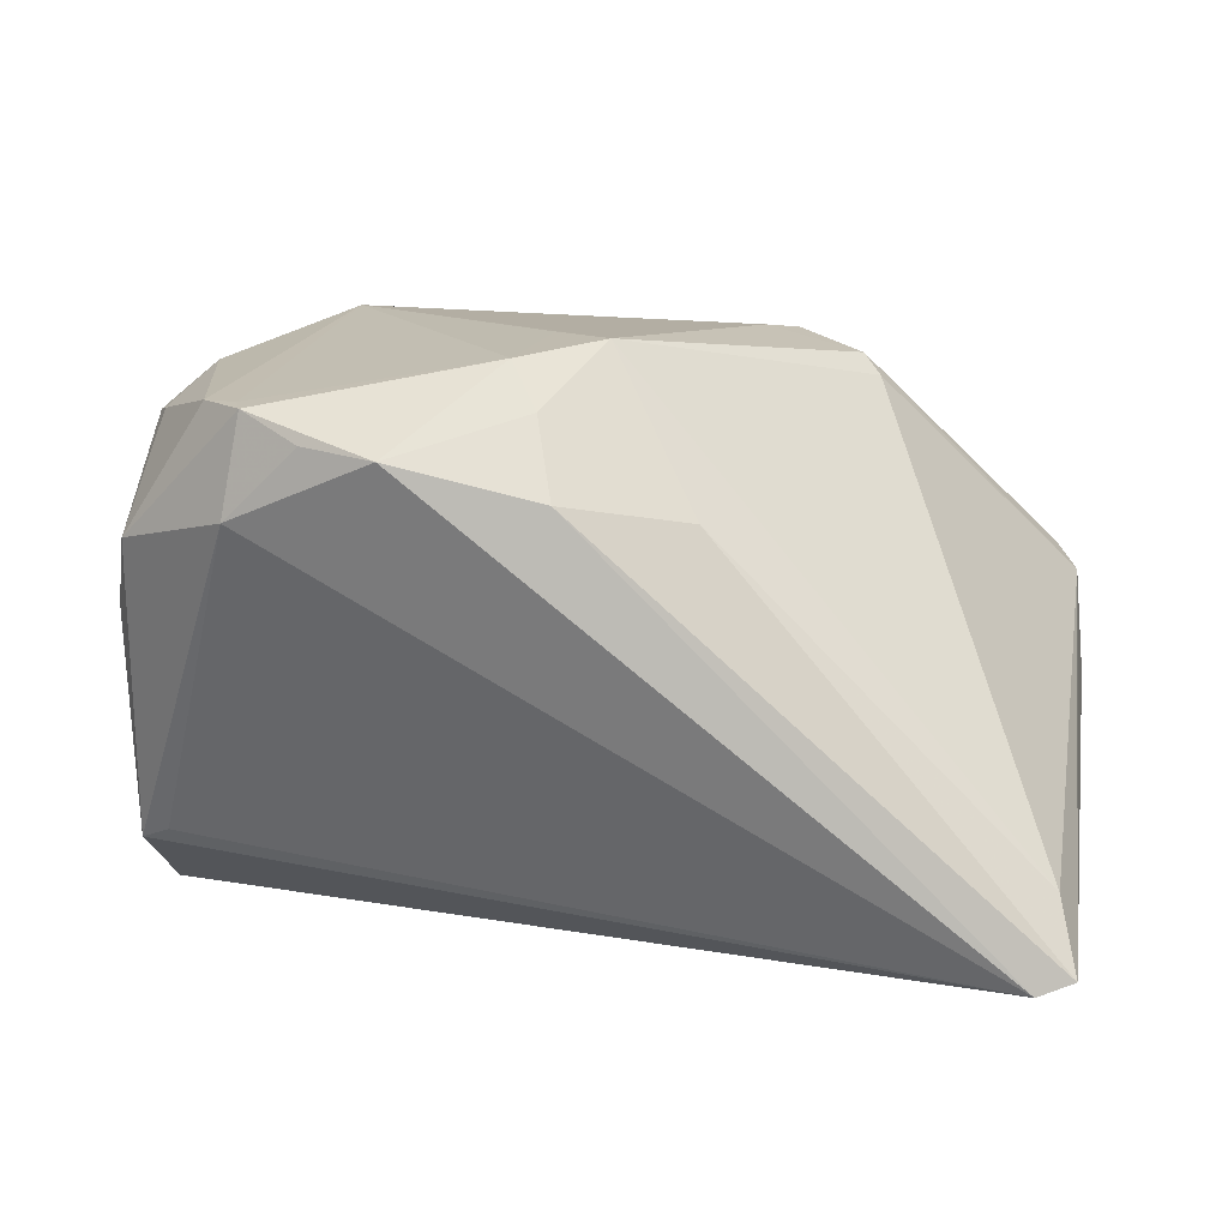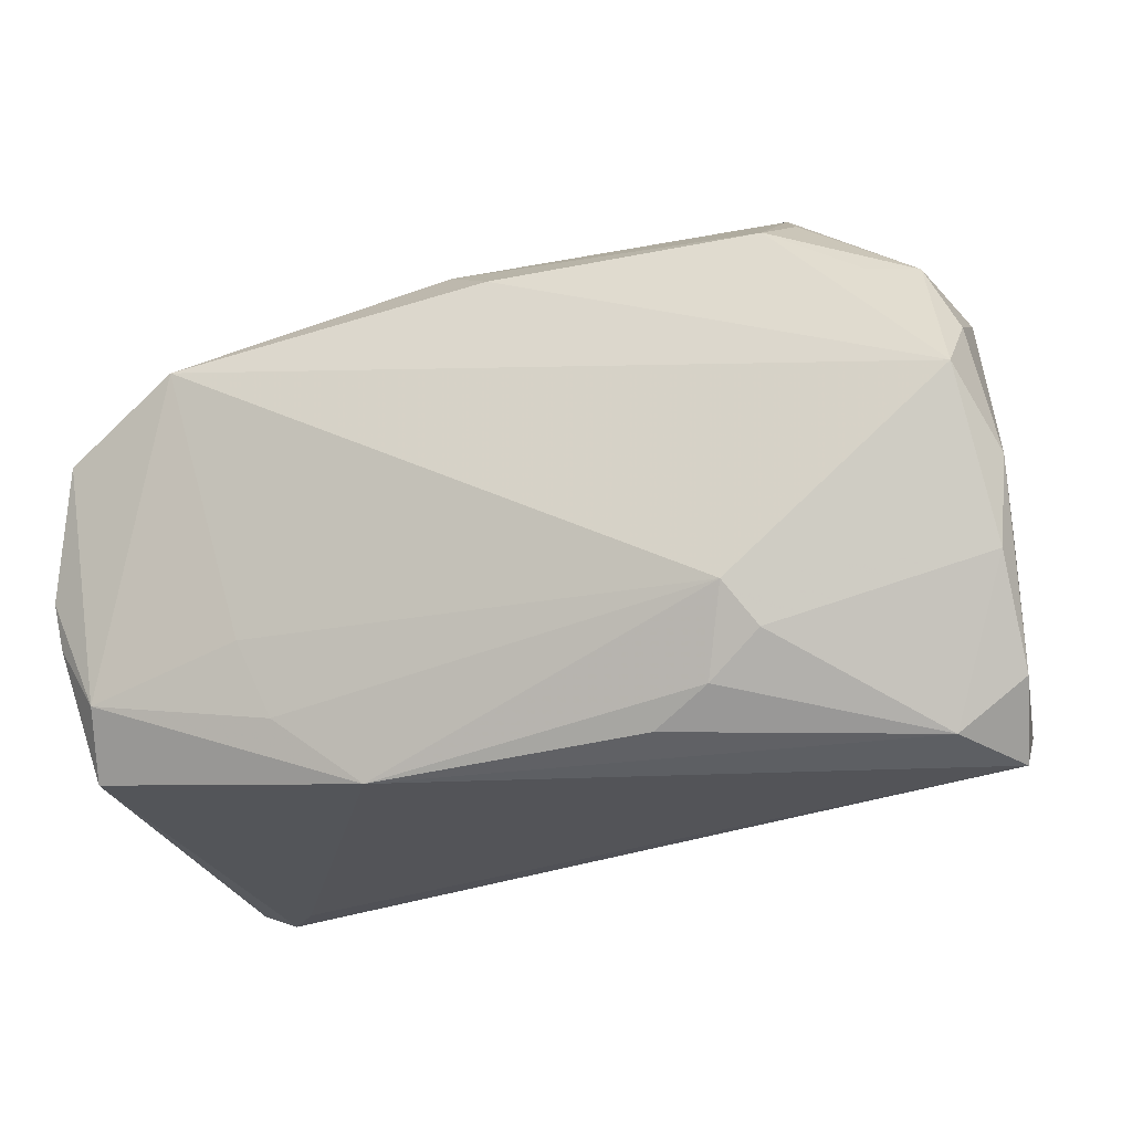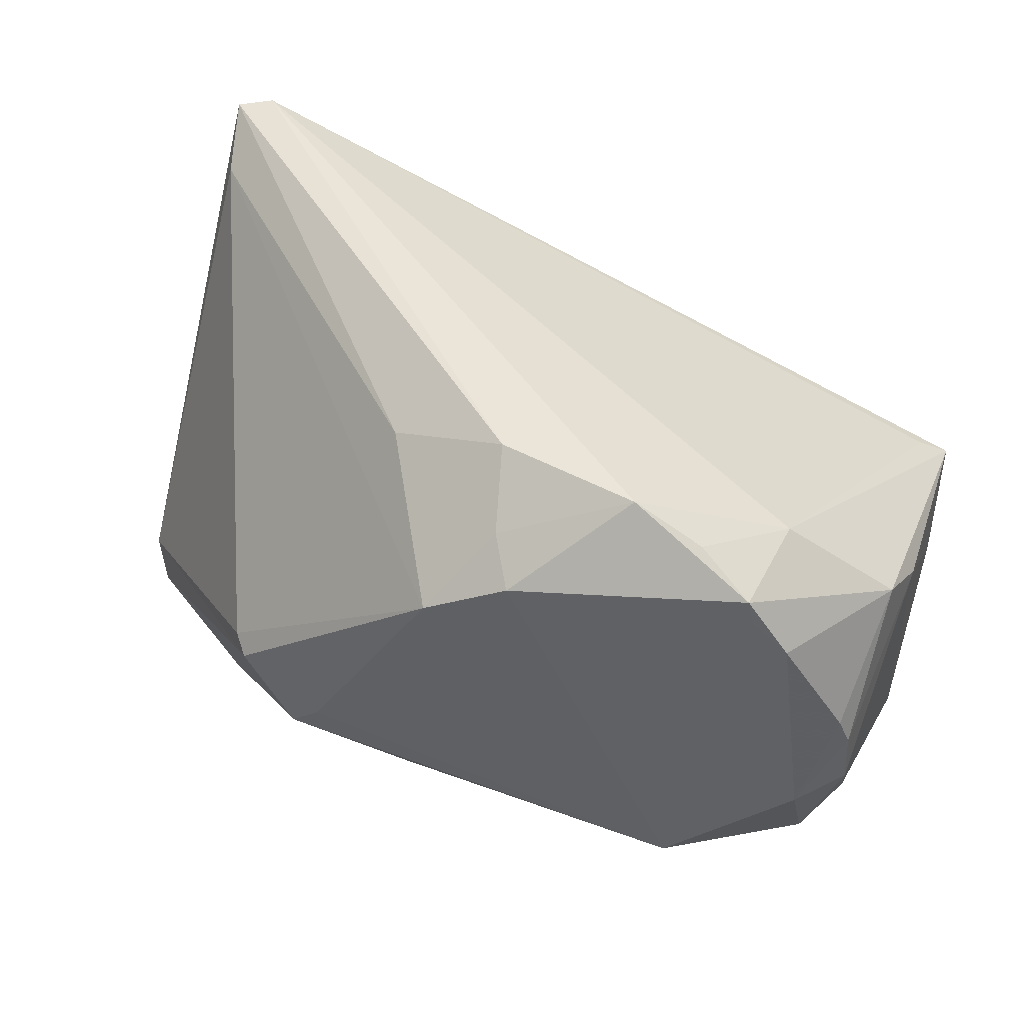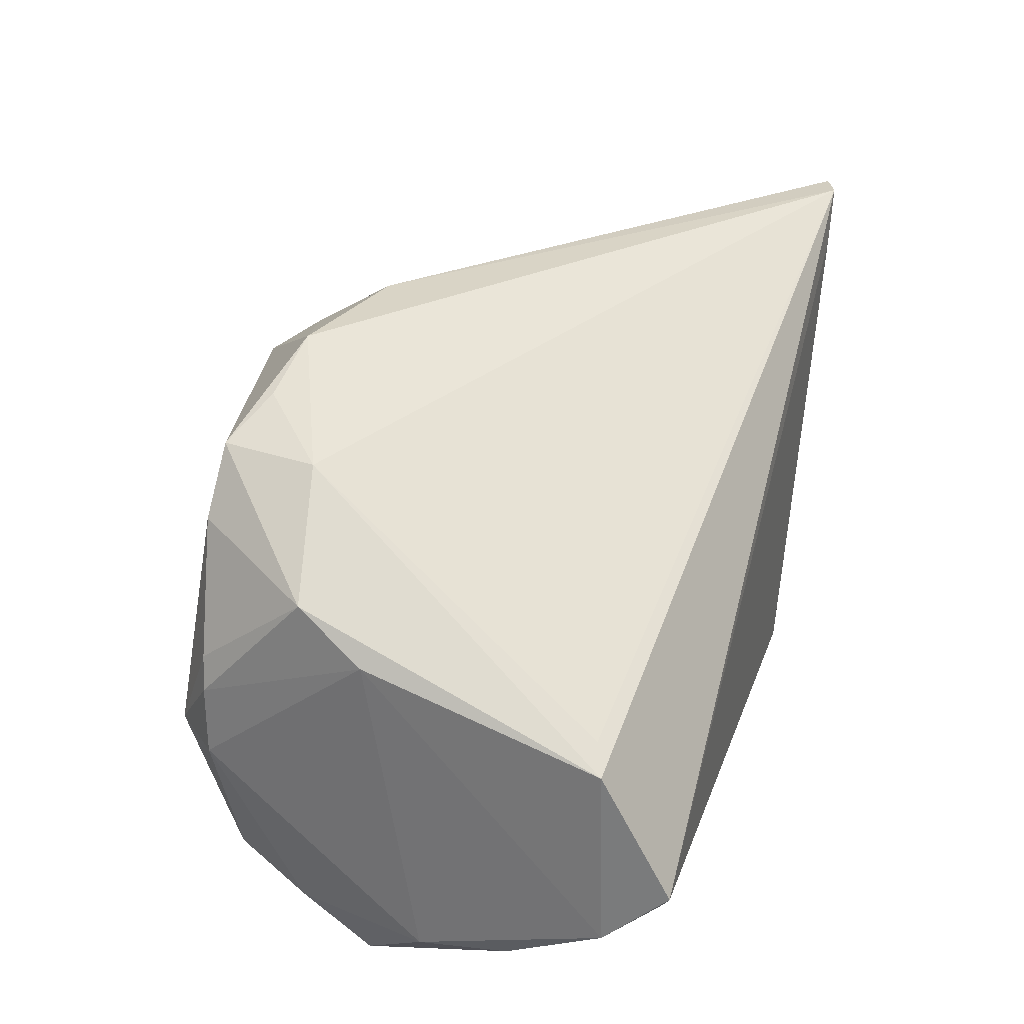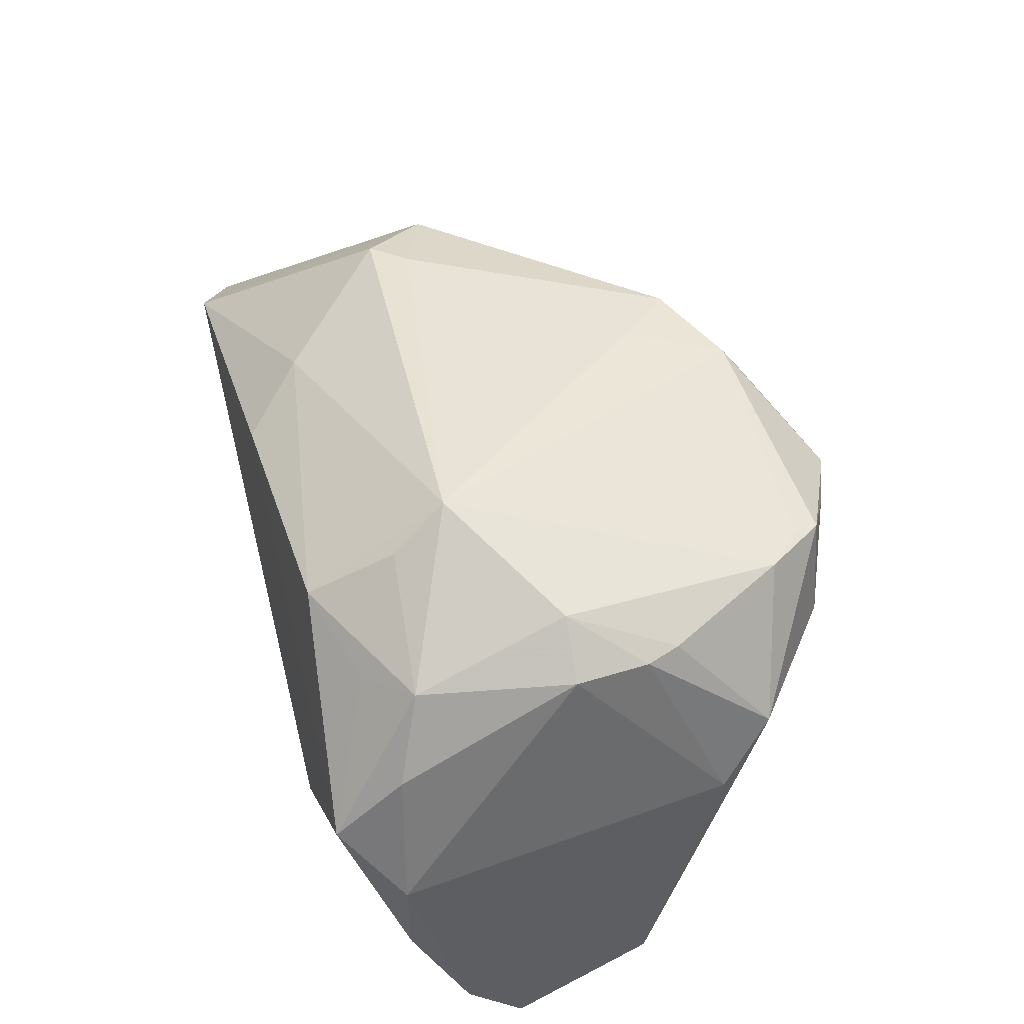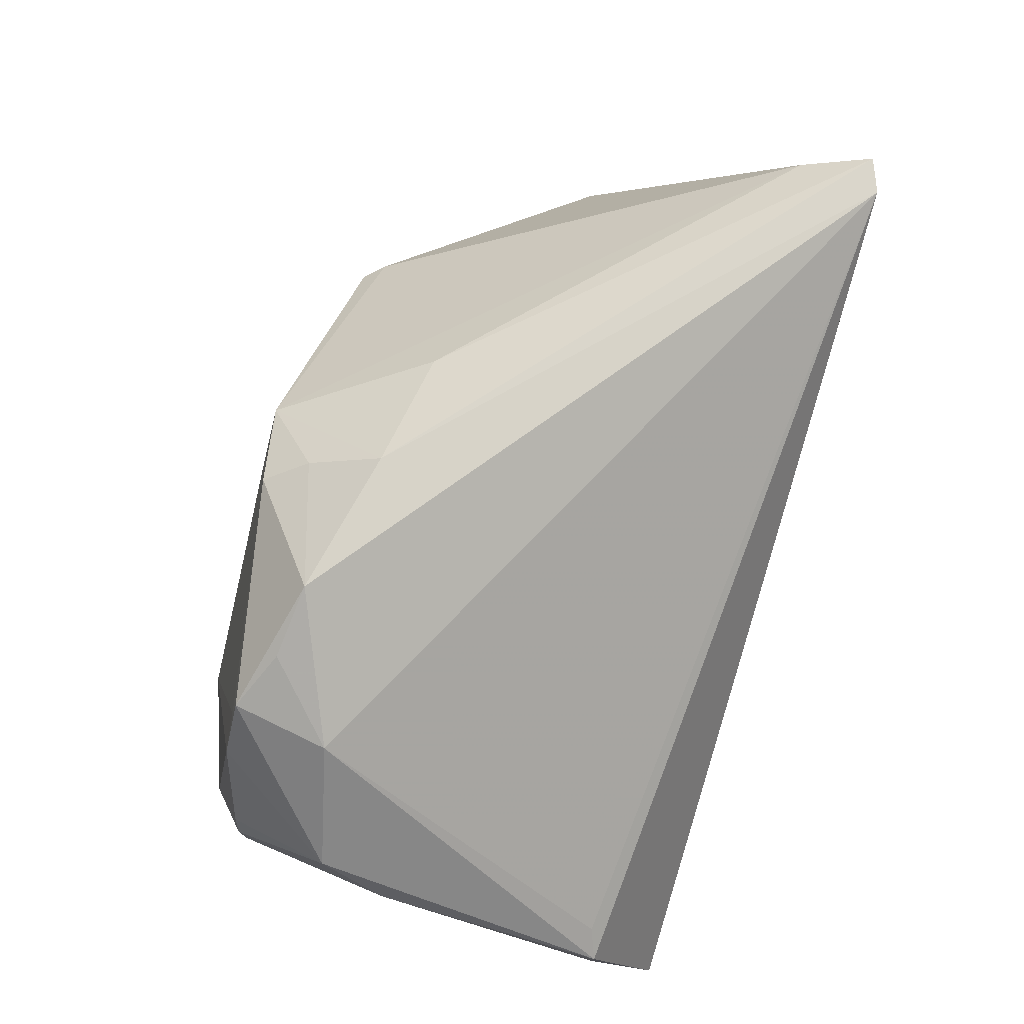
<metadata>
{"format":"obj","ext":"obj","renderer":"f3d","projection":"perspective","resolution":1024,"background":"white","views":[{"elev":7.7,"azim":4.5,"up":"+Y"},{"elev":-23.4,"azim":-166.0,"up":"+Y"},{"elev":52.5,"azim":-162.6,"up":"+Z"},{"elev":32.3,"azim":-73.8,"up":"+Z"},{"elev":43.7,"azim":-105.2,"up":"+Y"},{"elev":80.0,"azim":-74.5,"up":"+Z"}]}
</metadata>
<code>
v -0.04823 0.01108 -0.0251
v 0.04632 -0.02143 -0.02371
v -0.0349 0.02344 0.02277
v 0.05088 0.002543 -0.02327
v 0.0007912 0.01975 -0.03162
v -0.04832 0.02144 -0.006099
v 0.04895 0.005214 -0.02773
v -0.03875 0.0183 -0.02711
v 0.04228 -0.03209 0.03033
v 0.04484 -0.02297 0.0258
v -0.02867 0.02206 -0.03056
v 0.0279 0.02516 -0.004254
v -0.01969 0.01839 0.03232
v -0.04427 0.0201 -0.02241
v -0.05135 -0.003991 -0.02579
v 0.01568 0.03036 -0.008978
v -0.04443 -0.03068 -0.01922
v 0.006757 0.02468 -0.02504
v 0.02886 -0.01674 -0.02685
v -0.04717 0.003681 -0.03232
v 0.02537 -0.02501 -0.02495
v -0.0517 -0.02517 -0.01921
v 0.001186 0.02953 0.01857
v 0.01555 -0.03232 -0.02309
v 0.03606 0.01294 -0.03232
v -0.002341 0.03104 -0.00873
v -0.02684 -0.02155 -0.02937
v -0.01507 -0.02985 -0.02472
v 0.02612 0.02752 -0.005216
v 0.01021 0.01221 0.0262
v -0.02772 0.0196 0.02897
v -0.02343 -0.01712 -0.03187
v -0.05073 -0.03232 -0.01265
v 0.0517 -0.009072 -0.02356
v -0.03602 0.0119 0.02579
v -0.04334 0.02658 -0.006009
v -0.02938 0.03232 -0.01549
v -0.02121 -0.02621 -0.02731
v -0.00486 0.03004 0.01249
v -0.03113 0.02789 -0.0214
v -0.05087 -0.02445 0.002326
v -0.03907 0.02346 0.0188
v -0.0485 0.009398 0.01597
v 0.01932 0.03004 -0.01279
v -0.0464 0.02195 0.005484
v -0.04747 -0.02314 0.004322
v -0.05044 -0.01398 -0.02539
v 0.05071 -0.001229 -0.01941
v 0.0472 -0.02852 -0.01836
v 0.03839 -0.03232 0.02472
v -0.005236 0.02275 0.02648
v -0.008034 0.02776 0.02346
v -0.05034 0.002003 0.01063
v 0.05098 -0.01404 -0.02234
v -0.03405 0.02293 0.02564
v 0.04631 -0.03065 0.02978
v -0.003372 0.01434 0.03149
v -0.04775 0.02162 0.001841
f 17 24 33
f 33 41 22
f 22 17 33
f 4 34 7
f 11 5 20
f 20 5 25
f 25 32 20
f 41 33 9
f 56 57 9
f 9 49 56
f 41 35 43
f 43 35 55
f 10 12 23
f 56 4 10
f 10 4 12
f 37 23 26
f 35 9 13
f 13 9 57
f 39 23 37
f 32 24 38
f 56 49 54
f 54 34 56
f 56 34 48
f 48 4 56
f 34 4 48
f 37 14 36
f 36 14 6
f 37 11 40
f 40 14 37
f 11 14 40
f 8 11 20
f 20 14 8
f 8 14 11
f 22 15 47
f 47 15 20
f 20 32 47
f 47 17 22
f 20 15 1
f 1 15 6
f 1 14 20
f 6 14 1
f 49 24 2
f 2 54 49
f 34 54 2
f 7 34 2
f 2 25 7
f 46 35 41
f 41 9 46
f 46 9 35
f 50 33 24
f 50 9 33
f 50 24 49
f 49 9 50
f 41 43 53
f 22 41 53
f 53 15 22
f 6 15 53
f 23 57 30
f 30 10 23
f 30 57 56
f 56 10 30
f 18 25 5
f 18 11 37
f 5 11 18
f 55 13 52
f 23 39 52
f 52 39 37
f 52 3 55
f 37 3 52
f 55 35 31
f 31 13 55
f 35 13 31
f 27 38 17
f 32 38 27
f 17 47 27
f 27 47 32
f 28 24 17
f 17 38 28
f 28 38 24
f 21 24 32
f 21 2 24
f 32 25 19
f 25 2 19
f 19 21 32
f 2 21 19
f 42 43 55
f 42 45 43
f 55 3 42
f 36 45 42
f 42 3 37
f 37 36 42
f 58 36 6
f 58 45 36
f 43 45 58
f 6 53 58
f 58 53 43
f 7 25 29
f 29 4 7
f 12 4 29
f 23 12 29
f 44 18 37
f 25 18 44
f 44 29 25
f 51 13 57
f 51 52 13
f 51 57 23
f 23 52 51
f 16 26 23
f 23 29 16
f 29 44 16
f 37 26 16
f 16 44 37

</code>
